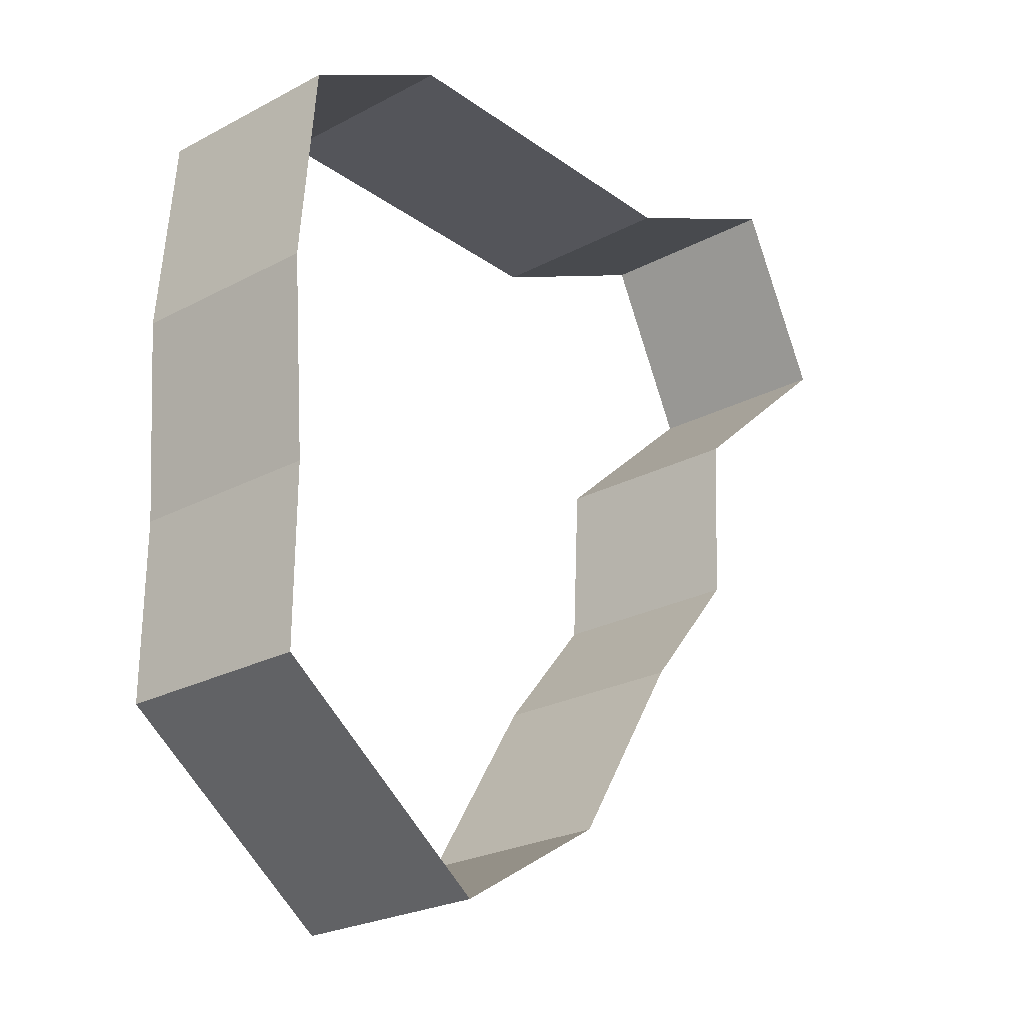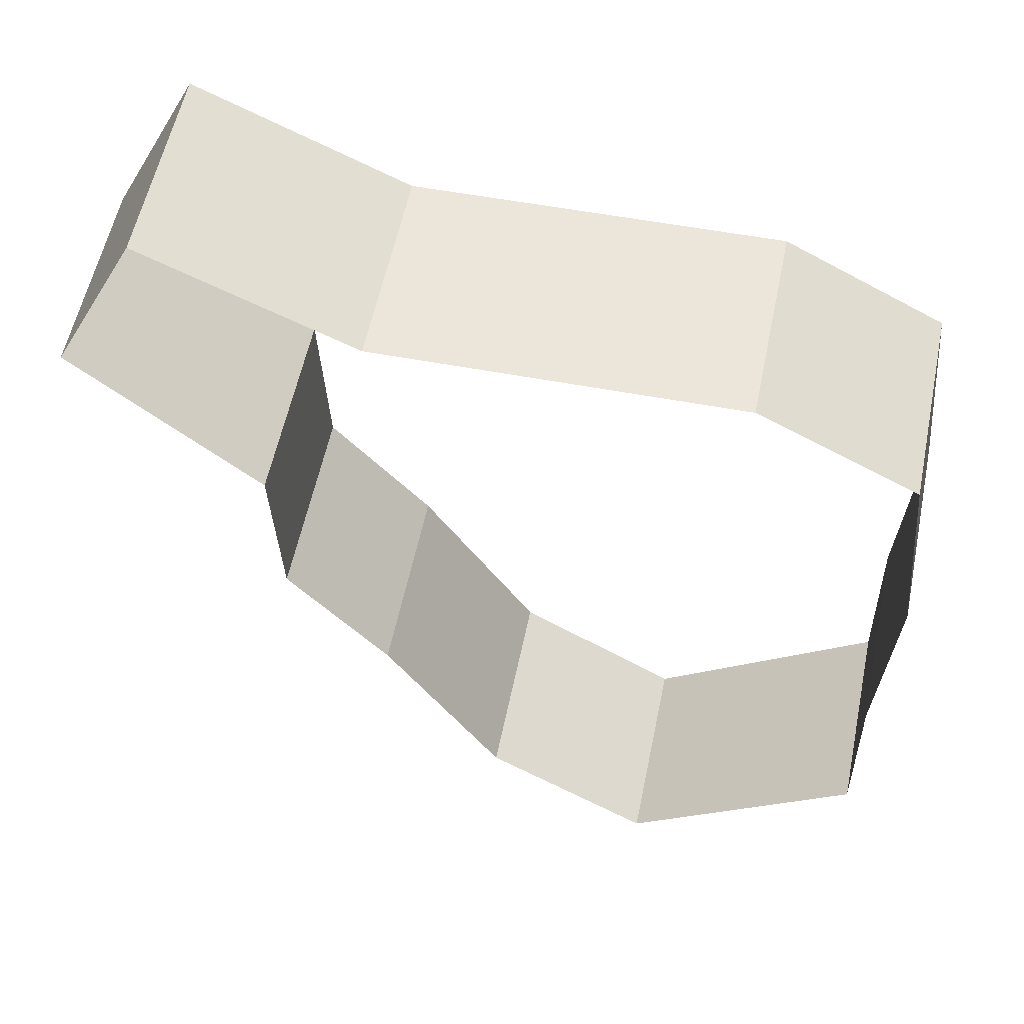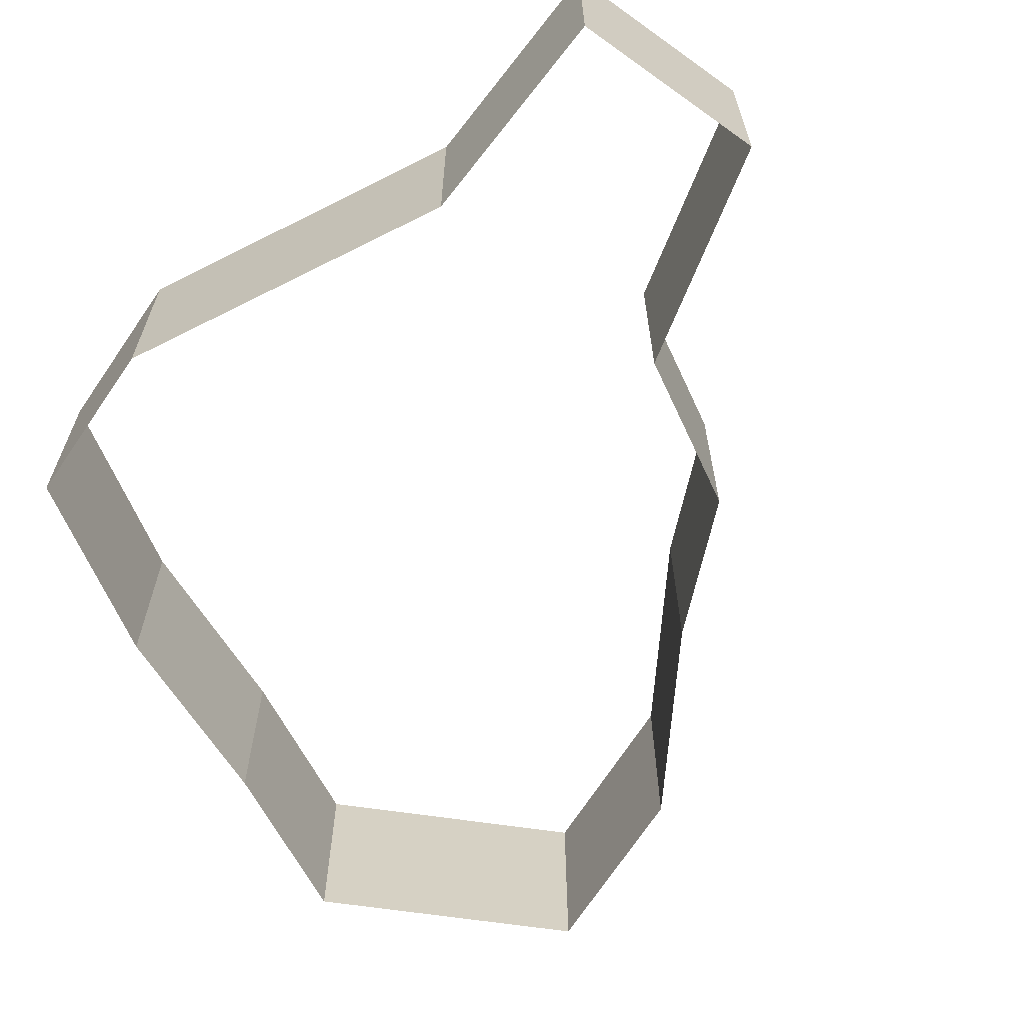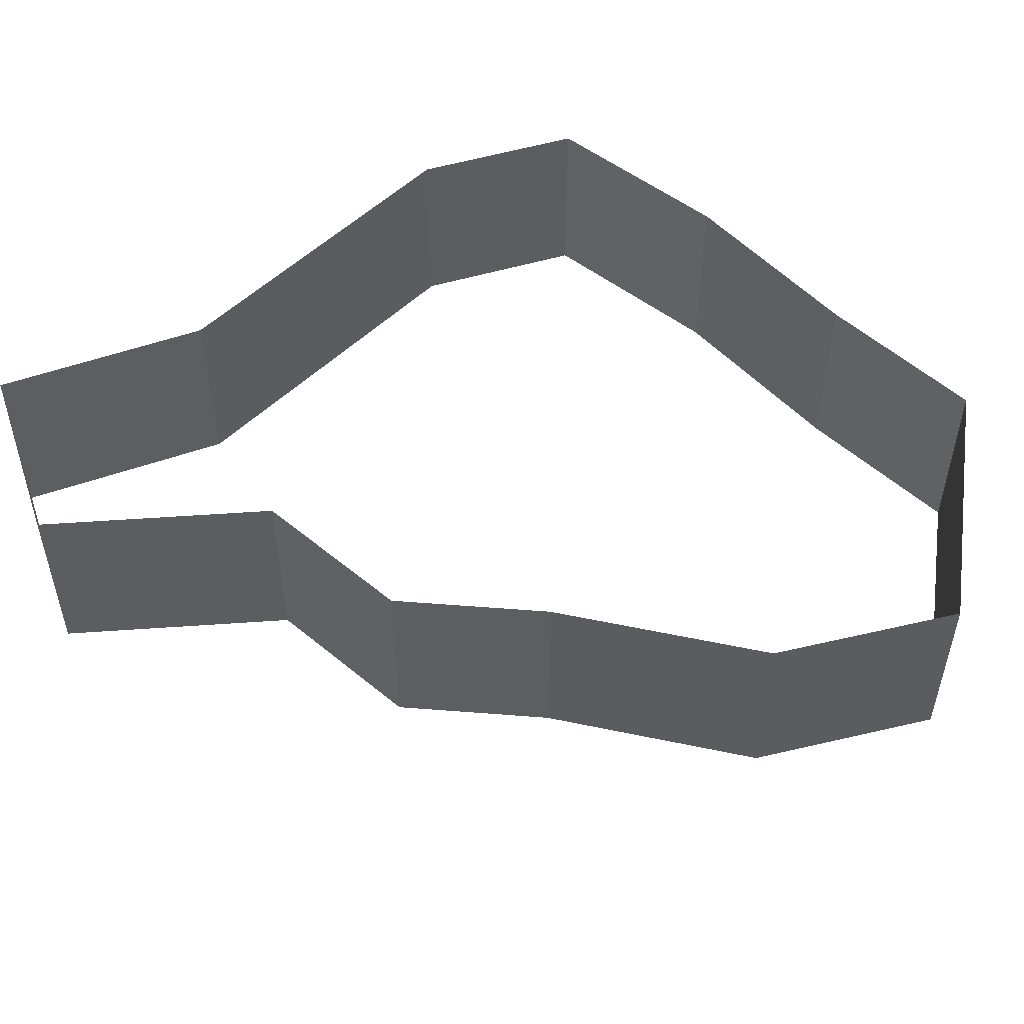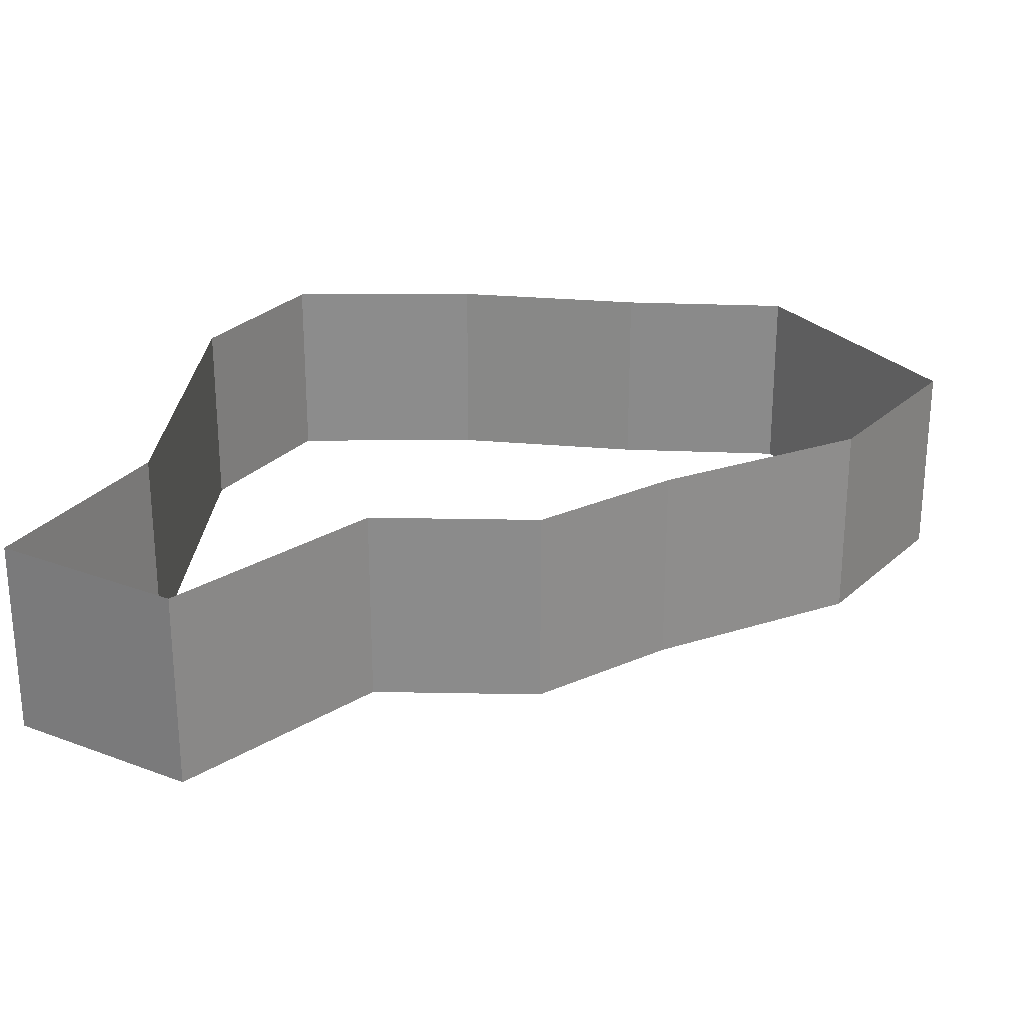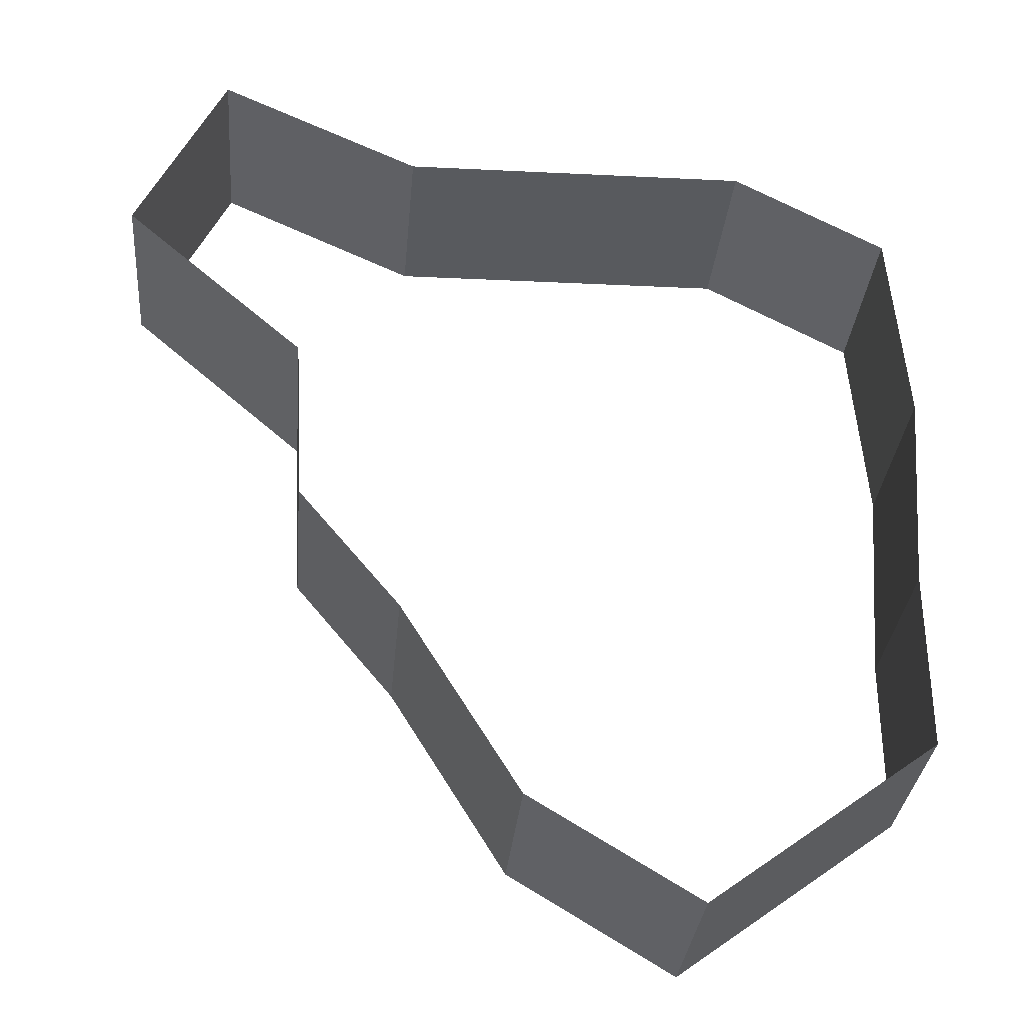
<metadata>
{"format":"obj","ext":"obj","renderer":"f3d","projection":"perspective","resolution":1024,"background":"white","views":[{"elev":-24.5,"azim":-48.8,"up":"+Z"},{"elev":56.4,"azim":-168.4,"up":"+Z"},{"elev":-63.8,"azim":27.7,"up":"+Y"},{"elev":52.5,"azim":134.6,"up":"+Y"},{"elev":25.9,"azim":94.5,"up":"+Y"},{"elev":-30.8,"azim":175.1,"up":"+Z"}]}
</metadata>
<code>
g Line03
v 1169 -0.0004959 569
v 704.4 -0.0004959 163.8
v 704.4 506.7 163.8
v 1169 506.7 569
v 704.4 -0.0004959 163.8
v 683.3 -0.0004959 -271.9
v 683.3 506.7 -271.9
v 704.4 506.7 163.8
v 683.3 -0.0004959 -271.9
v 421.9 -0.0004959 -586.1
v 421.9 506.7 -586.1
v 683.3 506.7 -271.9
v 421.9 -0.0004959 -586.1
v 118.6 -0.0004959 -1076
v 118.6 506.7 -1076
v 421.9 506.7 -586.1
v 118.6 -0.0004959 -1076
v -309.9 -0.0004959 -1335
v -309.9 506.7 -1335
v 118.6 506.7 -1076
v -309.9 -0.0004959 -1335
v -891.1 -0.0004959 -908.6
v -891.1 506.7 -908.6
v -309.9 506.7 -1335
v -891.1 -0.0004959 -908.6
v -886.8 -0.0004959 -449.9
v -886.8 506.7 -449.9
v -891.1 506.7 -908.6
v -886.8 -0.0004959 -449.9
v -922.6 -0.0004959 70.6
v -922.6 506.7 70.6
v -886.8 506.7 -449.9
v -922.6 -0.0004959 70.6
v -876.5 -0.0004959 591.9
v -876.5 506.7 591.9
v -922.6 506.7 70.6
v -876.5 -0.0004959 591.9
v -481 -0.0004959 799.9
v -481 506.7 799.9
v -876.5 506.7 591.9
v -481 -0.0004959 799.9
v 418.7 -0.0004959 789.1
v 418.7 506.7 789.1
v -481 506.7 799.9
v 418.7 -0.0004959 789.1
v 940.8 -0.0004959 1027
v 940.8 506.7 1027
v 418.7 506.7 789.1
v 940.8 -0.0004959 1027
v 1169 -0.0004959 569
v 1169 506.7 569
v 940.8 506.7 1027
f 3 1 2
f 4 1 3
f 7 5 6
f 8 5 7
f 11 9 10
f 12 9 11
f 15 13 14
f 16 13 15
f 19 17 18
f 20 17 19
f 23 21 22
f 24 21 23
f 27 25 26
f 28 25 27
f 31 29 30
f 32 29 31
f 35 33 34
f 36 33 35
f 39 37 38
f 40 37 39
f 43 41 42
f 44 41 43
f 47 45 46
f 48 45 47
f 51 49 50
f 52 49 51

</code>
